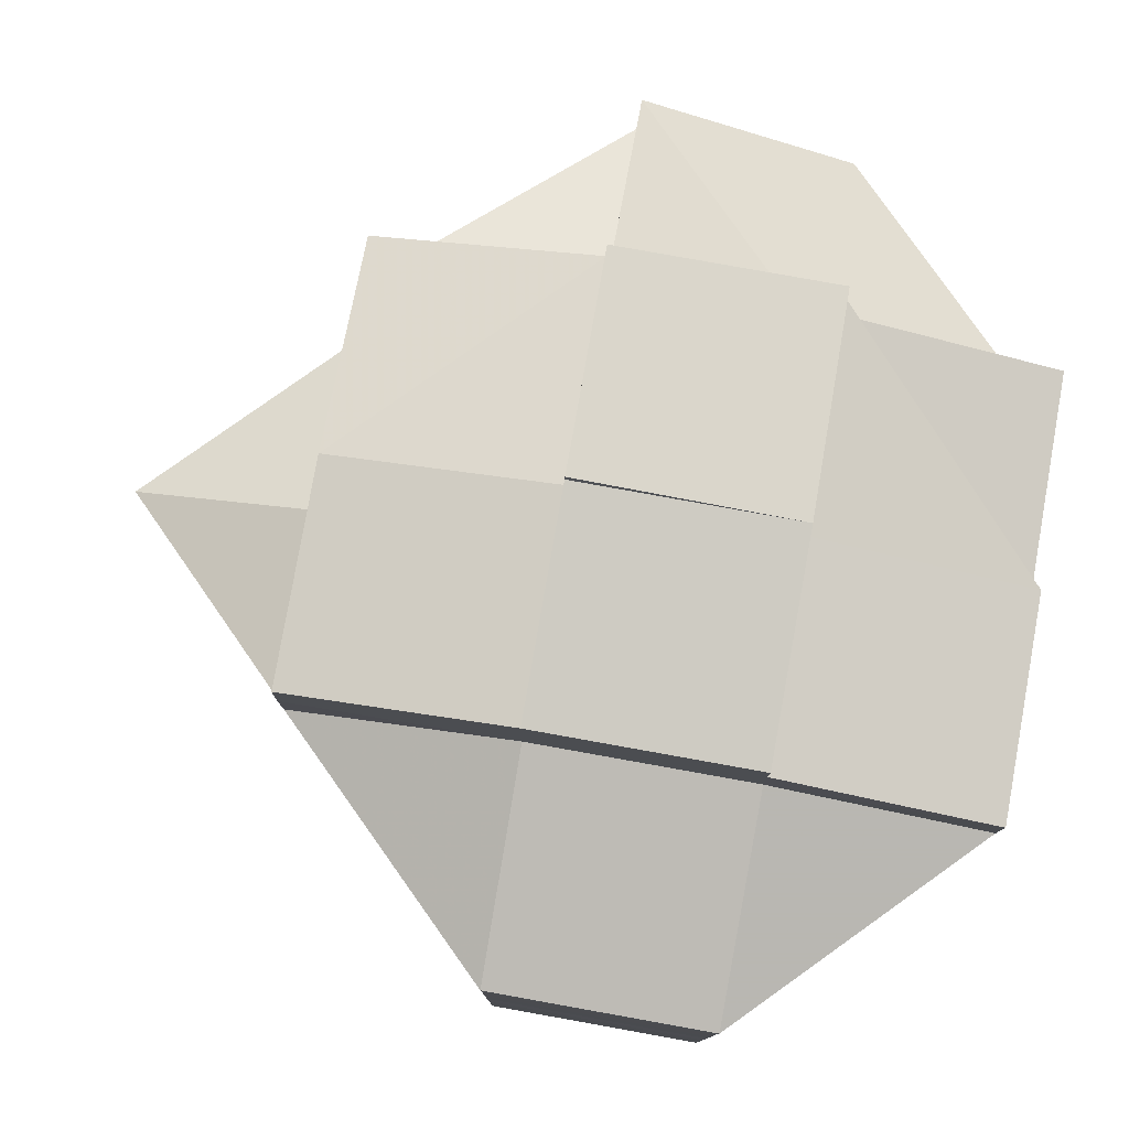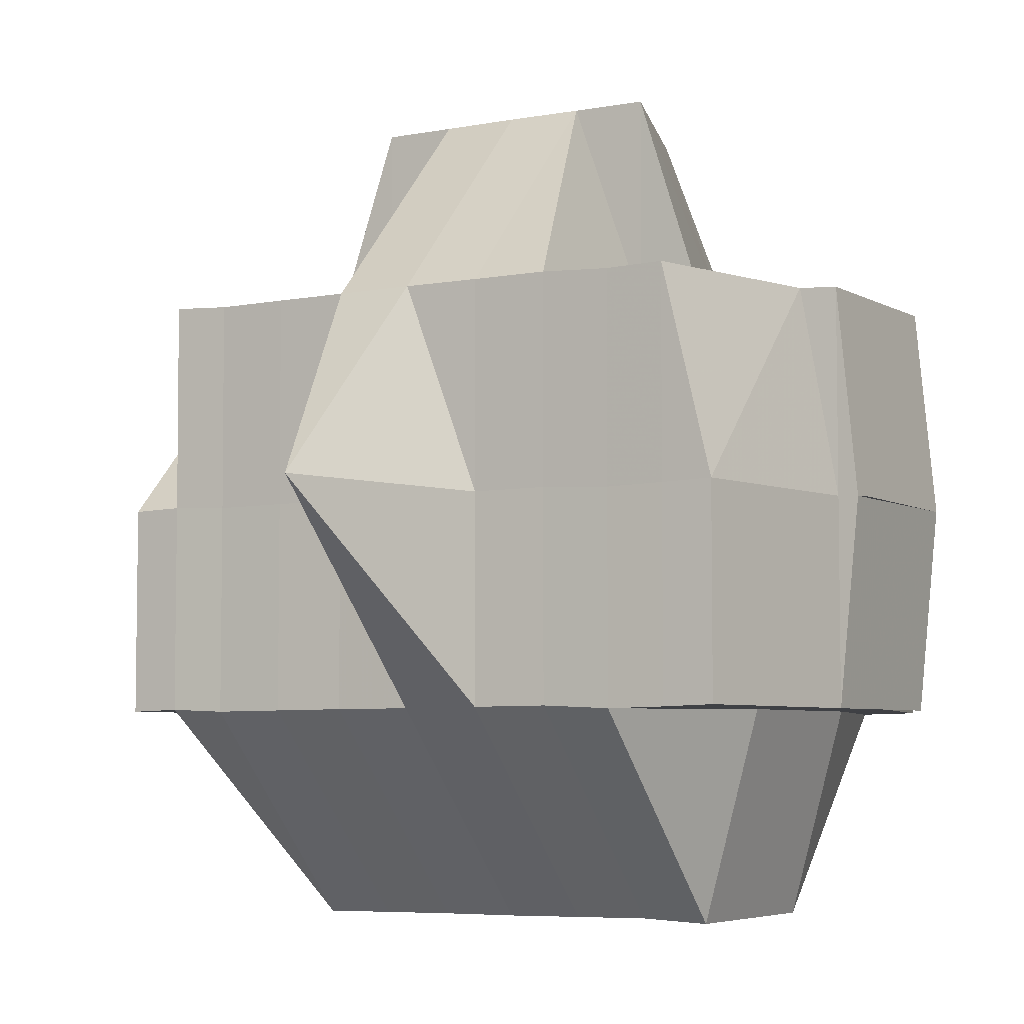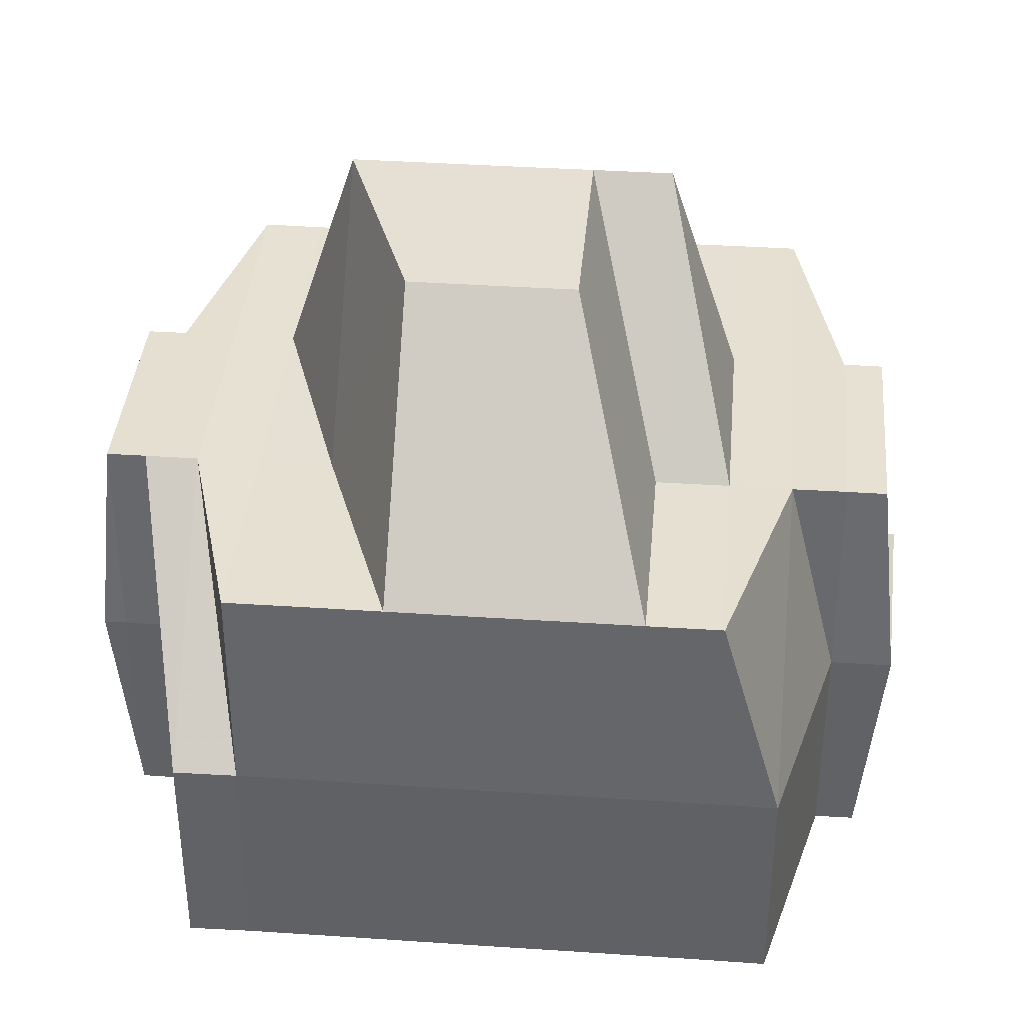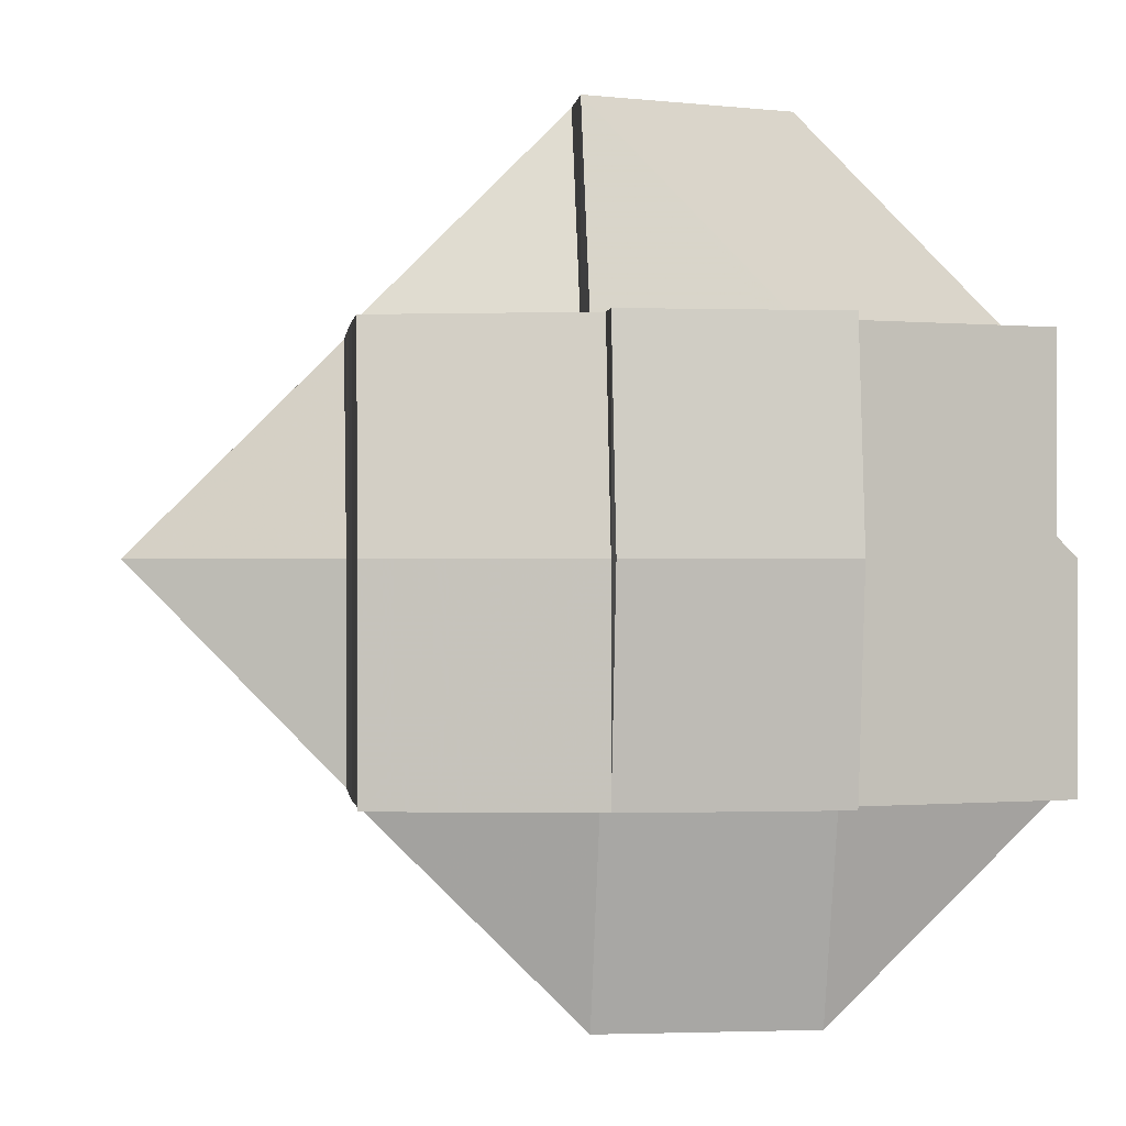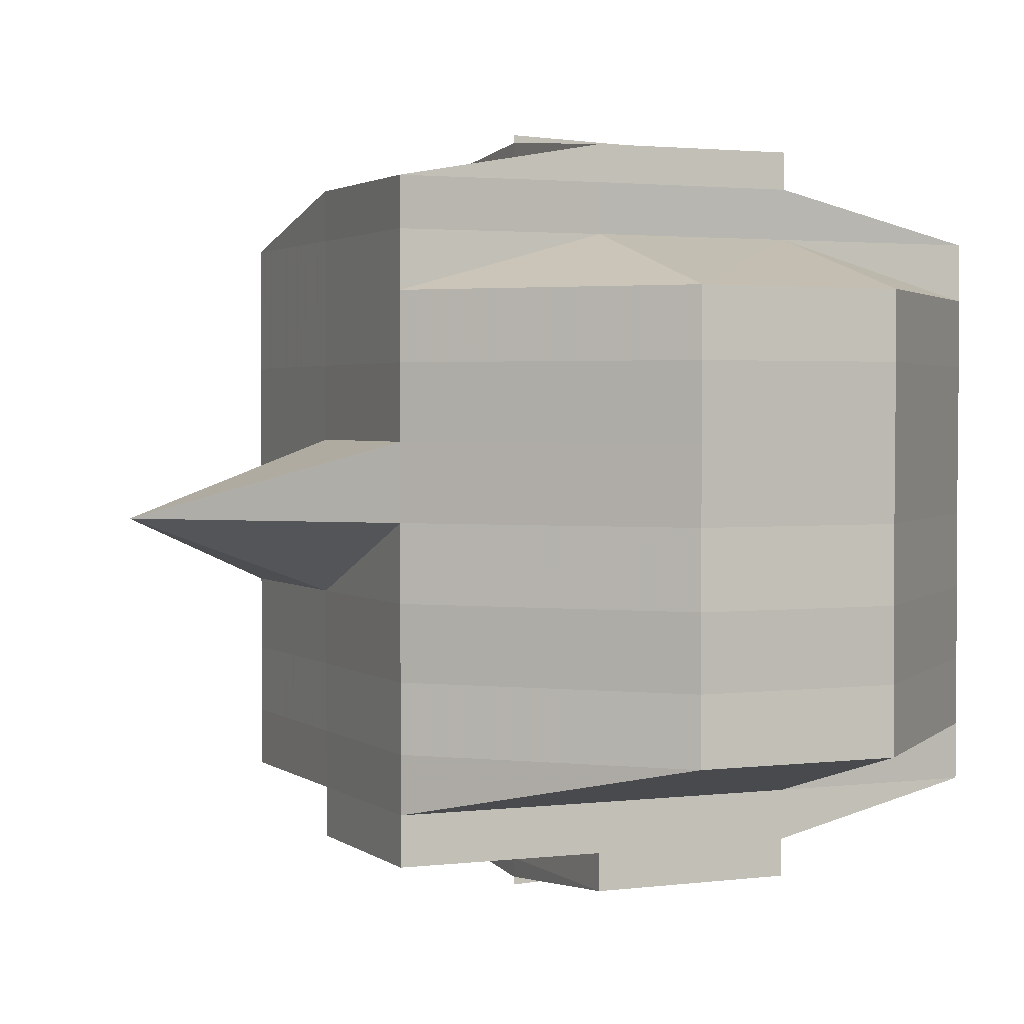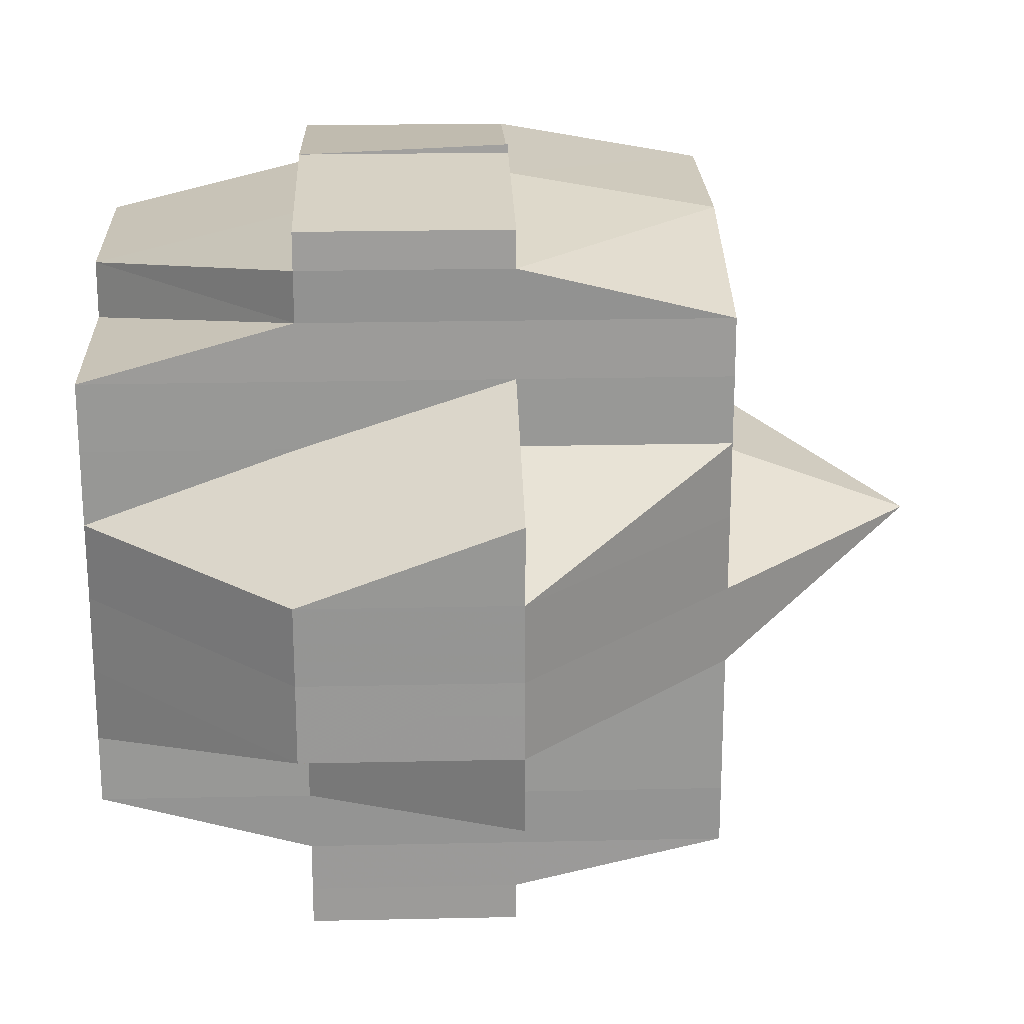
<metadata>
{"format":"obj","ext":"obj","renderer":"f3d","projection":"perspective","resolution":1024,"background":"white","views":[{"elev":79.6,"azim":9.9,"up":"+Z"},{"elev":-5.3,"azim":-60.3,"up":"+Y"},{"elev":37.9,"azim":94.9,"up":"+Y"},{"elev":0.2,"azim":-6.7,"up":"+Y"},{"elev":2.2,"azim":-24.0,"up":"+Z"},{"elev":21.9,"azim":177.8,"up":"+Z"}]}
</metadata>
<code>
o 5318
v 2229 1899 14.54
v 2229 1899 14.54
v 2229 1899 14.54
v 2229 1899 14.54
v 2229 1899 14.54
v 2229 1899 14.54
v 2229 1899 14.54
v 2229 1899 14.54
v 2229 1899 14.54
v 2229 1899 14.54
v 2229 1899 14.54
v 2229 1899 14.54
v 2229 1899 14.54
v 2229 1899 14.54
v 2229 1899 14.54
v 2229 1899 14.54
v 2229 1899 14.54
v 2229 1899 14.54
v 2229 1899 14.54
v 2229 1899 14.54
v 2229 1899 14.55
v 2229 1899 14.54
v 2229 1899 14.54
v 2229 1899 14.54
v 2229 1899 14.54
v 2229 1899 14.54
v 2229 1899 14.55
v 2229 1899 14.54
v 2229 1899 14.54
v 2229 1899 14.55
v 2229 1899 14.55
v 2229 1899 14.54
v 2229 1899 14.55
v 2229 1899 14.54
v 2229 1899 14.55
v 2229 1899 14.55
v 2229 1899 14.55
v 2229 1899 14.55
v 2229 1899 14.55
v 2229 1899 14.55
v 2229 1899 14.56
v 2229 1899 14.55
v 2229 1899 14.56
v 2229 1899 14.55
v 2229 1899 14.55
v 2229 1899 14.55
v 2229 1899 14.55
v 2229 1899 14.55
v 2229 1899 14.55
v 2229 1899 14.55
v 2229 1899 14.56
v 2229 1899 14.55
v 2229 1899 14.55
v 2229 1899 14.55
v 2229 1899 14.55
v 2229 1899 14.55
v 2229 1899 14.54
v 2229 1899 14.55
v 2229 1899 14.55
v 2229 1899 14.55
v 2229 1899 14.55
v 2229 1899 14.54
v 2229 1899 14.54
v 2229 1899 14.54
v 2229 1899 14.55
v 2229 1899 14.54
v 2229 1899 14.55
v 2229 1899 14.54
v 2229 1899 14.55
v 2229 1899 14.54
v 2229 1899 14.54
v 2229 1899 14.54
v 2229 1899 14.54
v 2229 1899 14.54
v 2229 1899 14.54
v 2229 1899 14.55
v 2229 1899 14.54
v 2229 1899 14.55
v 2229 1899 14.54
v 2229 1899 14.55
v 2229 1899 14.54
v 2229 1899 14.55
v 2229 1899 14.55
v 2229 1899 14.55
v 2229 1899 14.55
v 2229 1899 14.55
v 2229 1899 14.55
v 2229 1899 14.55
v 2229 1899 14.55
v 2229 1899 14.55
v 2229 1899 14.55
v 2229 1899 14.55
v 2229 1899 14.55
v 2229 1899 14.55
v 2229 1899 14.55
v 2229 1899 14.56
v 2229 1899 14.55
v 2229 1899 14.55
v 2229 1899 14.56
v 2229 1899 14.56
v 2229 1899 14.56
v 2229 1899 14.56
v 2229 1899 14.56
v 2229 1899 14.56
v 2229 1899 14.56
v 2229 1899 14.56
v 2229 1899 14.56
v 2229 1899 14.56
v 2229 1899 14.56
v 2229 1899 14.56
v 2229 1899 14.56
v 2229 1899 14.56
v 2229 1899 14.56
v 2229 1899 14.57
v 2229 1899 14.57
v 2229 1899 14.57
v 2229 1899 14.56
v 2229 1899 14.57
v 2229 1899 14.57
v 2229 1899 14.57
v 2229 1899 14.56
v 2229 1899 14.57
v 2229 1899 14.57
v 2229 1899 14.57
v 2229 1899 14.57
v 2229 1899 14.57
v 2229 1899 14.57
v 2229 1899 14.57
v 2229 1899 14.57
v 2229 1899 14.57
v 2229 1899 14.57
v 2229 1899 14.57
v 2229 1899 14.57
v 2229 1899 14.58
v 2229 1899 14.58
v 2229 1899 14.58
v 2229 1899 14.58
v 2229 1899 14.58
v 2229 1899 14.58
v 2229 1899 14.58
v 2229 1899 14.57
v 2229 1899 14.57
v 2229 1899 14.58
v 2229 1899 14.58
v 2229 1899 14.57
v 2229 1899 14.57
v 2229 1899 14.58
v 2229 1899 14.58
v 2229 1899 14.58
v 2229 1899 14.58
v 2229 1899 14.58
v 2229 1899 14.58
v 2229 1899 14.58
v 2229 1899 14.58
v 2229 1899 14.58
v 2229 1899 14.58
v 2229 1899 14.58
v 2229 1899 14.58
v 2229 1899 14.58
v 2229 1899 14.58
v 2229 1899 14.58
v 2229 1899 14.58
v 2229 1899 14.58
v 2229 1899 14.58
v 2229 1899 14.58
v 2229 1899 14.58
v 2229 1899 14.58
v 2229 1899 14.58
v 2229 1899 14.57
v 2229 1899 14.57
v 2229 1899 14.58
v 2229 1899 14.57
v 2229 1899 14.57
v 2229 1899 14.57
v 2229 1899 14.57
v 2229 1899 14.57
v 2229 1899 14.57
v 2229 1899 14.57
v 2229 1899 14.57
v 2229 1899 14.57
v 2229 1899 14.57
v 2229 1899 14.57
v 2229 1899 14.56
v 2229 1899 14.56
v 2229 1899 14.56
v 2229 1899 14.57
v 2229 1899 14.56
v 2229 1899 14.56
v 2229 1899 14.56
v 2229 1899 14.57
v 2229 1899 14.57
v 2229 1899 14.57
v 2229 1899 14.57
v 2229 1899 14.57
v 2229 1899 14.57
v 2229 1899 14.58
v 2229 1899 14.57
v 2229 1899 14.57
v 2229 1899 14.57
v 2229 1899 14.58
v 2229 1899 14.58
v 2229 1899 14.57
v 2229 1899 14.57
v 2229 1899 14.57
v 2229 1899 14.58
v 2229 1899 14.57
v 2229 1899 14.57
v 2229 1899 14.56
v 2229 1899 14.56
v 2229 1899 14.56
v 2229 1899 14.57
v 2229 1899 14.57
v 2229 1899 14.57
v 2229 1899 14.57
v 2229 1899 14.57
v 2229 1899 14.58
v 2229 1899 14.57
v 2229 1899 14.57
v 2229 1899 14.57
v 2229 1899 14.56
v 2229 1899 14.56
v 2229 1899 14.56
v 2229 1899 14.56
v 2229 1899 14.56
v 2229 1899 14.56
v 2229 1899 14.56
v 2229 1899 14.55
v 2229 1899 14.56
v 2229 1899 14.55
v 2229 1899 14.55
v 2229 1899 14.55
v 2229 1899 14.55
v 2229 1899 14.55
v 2229 1899 14.55
v 2229 1899 14.55
v 2229 1899 14.54
v 2229 1899 14.55
v 2229 1899 14.54
v 2229 1899 14.54
v 2229 1899 14.54
v 2229 1899 14.57
v 2229 1899 14.57
v 2229 1899 14.56
v 2229 1899 14.57
v 2229 1899 14.57
v 2229 1899 14.58
v 2229 1899 14.58
v 2229 1899 14.58
v 2229 1899 14.58
v 2229 1899 14.58
f 1 2 3
f 4 5 3
f 1 6 7
f 6 8 9
f 4 10 11
f 10 12 13
f 14 15 11
f 16 17 14
f 15 18 13
f 15 19 18
f 20 21 19
f 22 20 15
f 23 22 24
f 20 25 15
f 26 27 20
f 25 28 29
f 30 31 28
f 25 30 32
f 33 30 34
f 35 36 30
f 36 37 38
f 39 38 30
f 30 38 40
f 37 41 42
f 42 43 44
f 45 44 46
f 38 47 40
f 48 49 47
f 47 50 40
f 49 51 52
f 47 52 50
f 53 52 47
f 40 50 54
f 52 55 56
f 40 54 57
f 50 58 54
f 54 58 59
f 60 61 58
f 57 54 62
f 62 63 64
f 54 65 66
f 58 67 65
f 68 69 57
f 57 62 70
f 71 68 70
f 32 57 70
f 70 66 72
f 70 72 9
f 73 70 7
f 74 75 73
f 62 76 77
f 77 78 79
f 80 76 81
f 82 83 76
f 76 84 77
f 84 85 77
f 76 86 84
f 87 86 76
f 84 88 85
f 86 88 84
f 85 89 20
f 88 90 85
f 85 90 89
f 90 91 89
f 89 91 92
f 88 93 90
f 86 94 88
f 94 93 88
f 95 94 86
f 87 95 86
f 94 96 93
f 97 95 87
f 58 97 87
f 98 97 58
f 95 99 94
f 99 96 94
f 97 100 95
f 100 99 95
f 98 101 97
f 101 100 97
f 102 101 98
f 52 102 98
f 103 102 52
f 102 104 101
f 103 105 102
f 105 104 102
f 101 106 100
f 104 106 101
f 105 107 104
f 106 108 100
f 100 108 99
f 106 109 108
f 104 110 106
f 110 109 106
f 107 110 104
f 109 111 108
f 108 112 99
f 108 111 112
f 99 112 96
f 113 114 111
f 110 115 109
f 116 115 110
f 117 118 110
f 118 119 115
f 115 120 121
f 122 123 120
f 122 124 123
f 115 122 125
f 126 122 115
f 127 128 126
f 129 127 130
f 126 131 122
f 132 131 126
f 131 133 122
f 132 134 131
f 131 134 133
f 134 135 133
f 136 134 132
f 137 138 135
f 138 139 140
f 133 140 141
f 142 136 132
f 136 143 134
f 144 136 142
f 144 143 136
f 142 145 146
f 143 147 148
f 143 149 147
f 150 143 151
f 152 153 150
f 153 154 155
f 156 157 143
f 157 158 159
f 160 157 161
f 162 153 163
f 161 163 164
f 163 165 166
f 163 166 167
f 164 168 169
f 135 163 168
f 168 167 170
f 168 163 171
f 172 170 173
f 172 168 174
f 133 172 175
f 176 175 177
f 178 179 175
f 175 172 180
f 175 180 181
f 182 175 181
f 125 175 182
f 125 182 111
f 111 182 183
f 182 181 183
f 111 183 112
f 112 183 184
f 112 184 96
f 183 181 185
f 183 185 184
f 181 186 185
f 181 180 186
f 96 184 187
f 96 187 93
f 184 185 188
f 184 188 187
f 185 186 189
f 185 189 188
f 180 190 186
f 180 191 190
f 186 192 189
f 186 190 192
f 193 191 194
f 195 196 191
f 190 197 192
f 190 191 197
f 191 198 197
f 191 171 198
f 197 198 199
f 171 200 198
f 196 201 200
f 201 156 200
f 198 200 202
f 198 203 204
f 200 205 203
f 200 155 205
f 197 199 206
f 192 197 206
f 206 199 207
f 192 206 208
f 189 192 208
f 208 206 209
f 206 207 209
f 189 208 210
f 199 211 207
f 188 189 210
f 211 146 212
f 207 211 213
f 214 215 211
f 215 216 142
f 202 142 211
f 211 142 217
f 217 218 219
f 213 219 220
f 207 213 221
f 221 213 107
f 209 207 221
f 221 107 105
f 222 221 105
f 209 221 222
f 222 105 103
f 223 222 103
f 223 103 42
f 224 209 222
f 224 222 223
f 208 209 224
f 210 208 224
f 225 224 223
f 210 224 225
f 225 226 227
f 228 210 225
f 188 210 228
f 187 188 228
f 228 225 229
f 229 225 230
f 230 231 232
f 229 230 91
f 91 227 233
f 91 233 234
f 235 234 236
f 237 229 91
f 237 228 229
f 187 228 237
f 90 237 91
f 93 187 237
f 93 237 90
f 238 239 240
f 241 242 243
f 244 245 242
f 246 247 248
f 249 247 250

</code>
